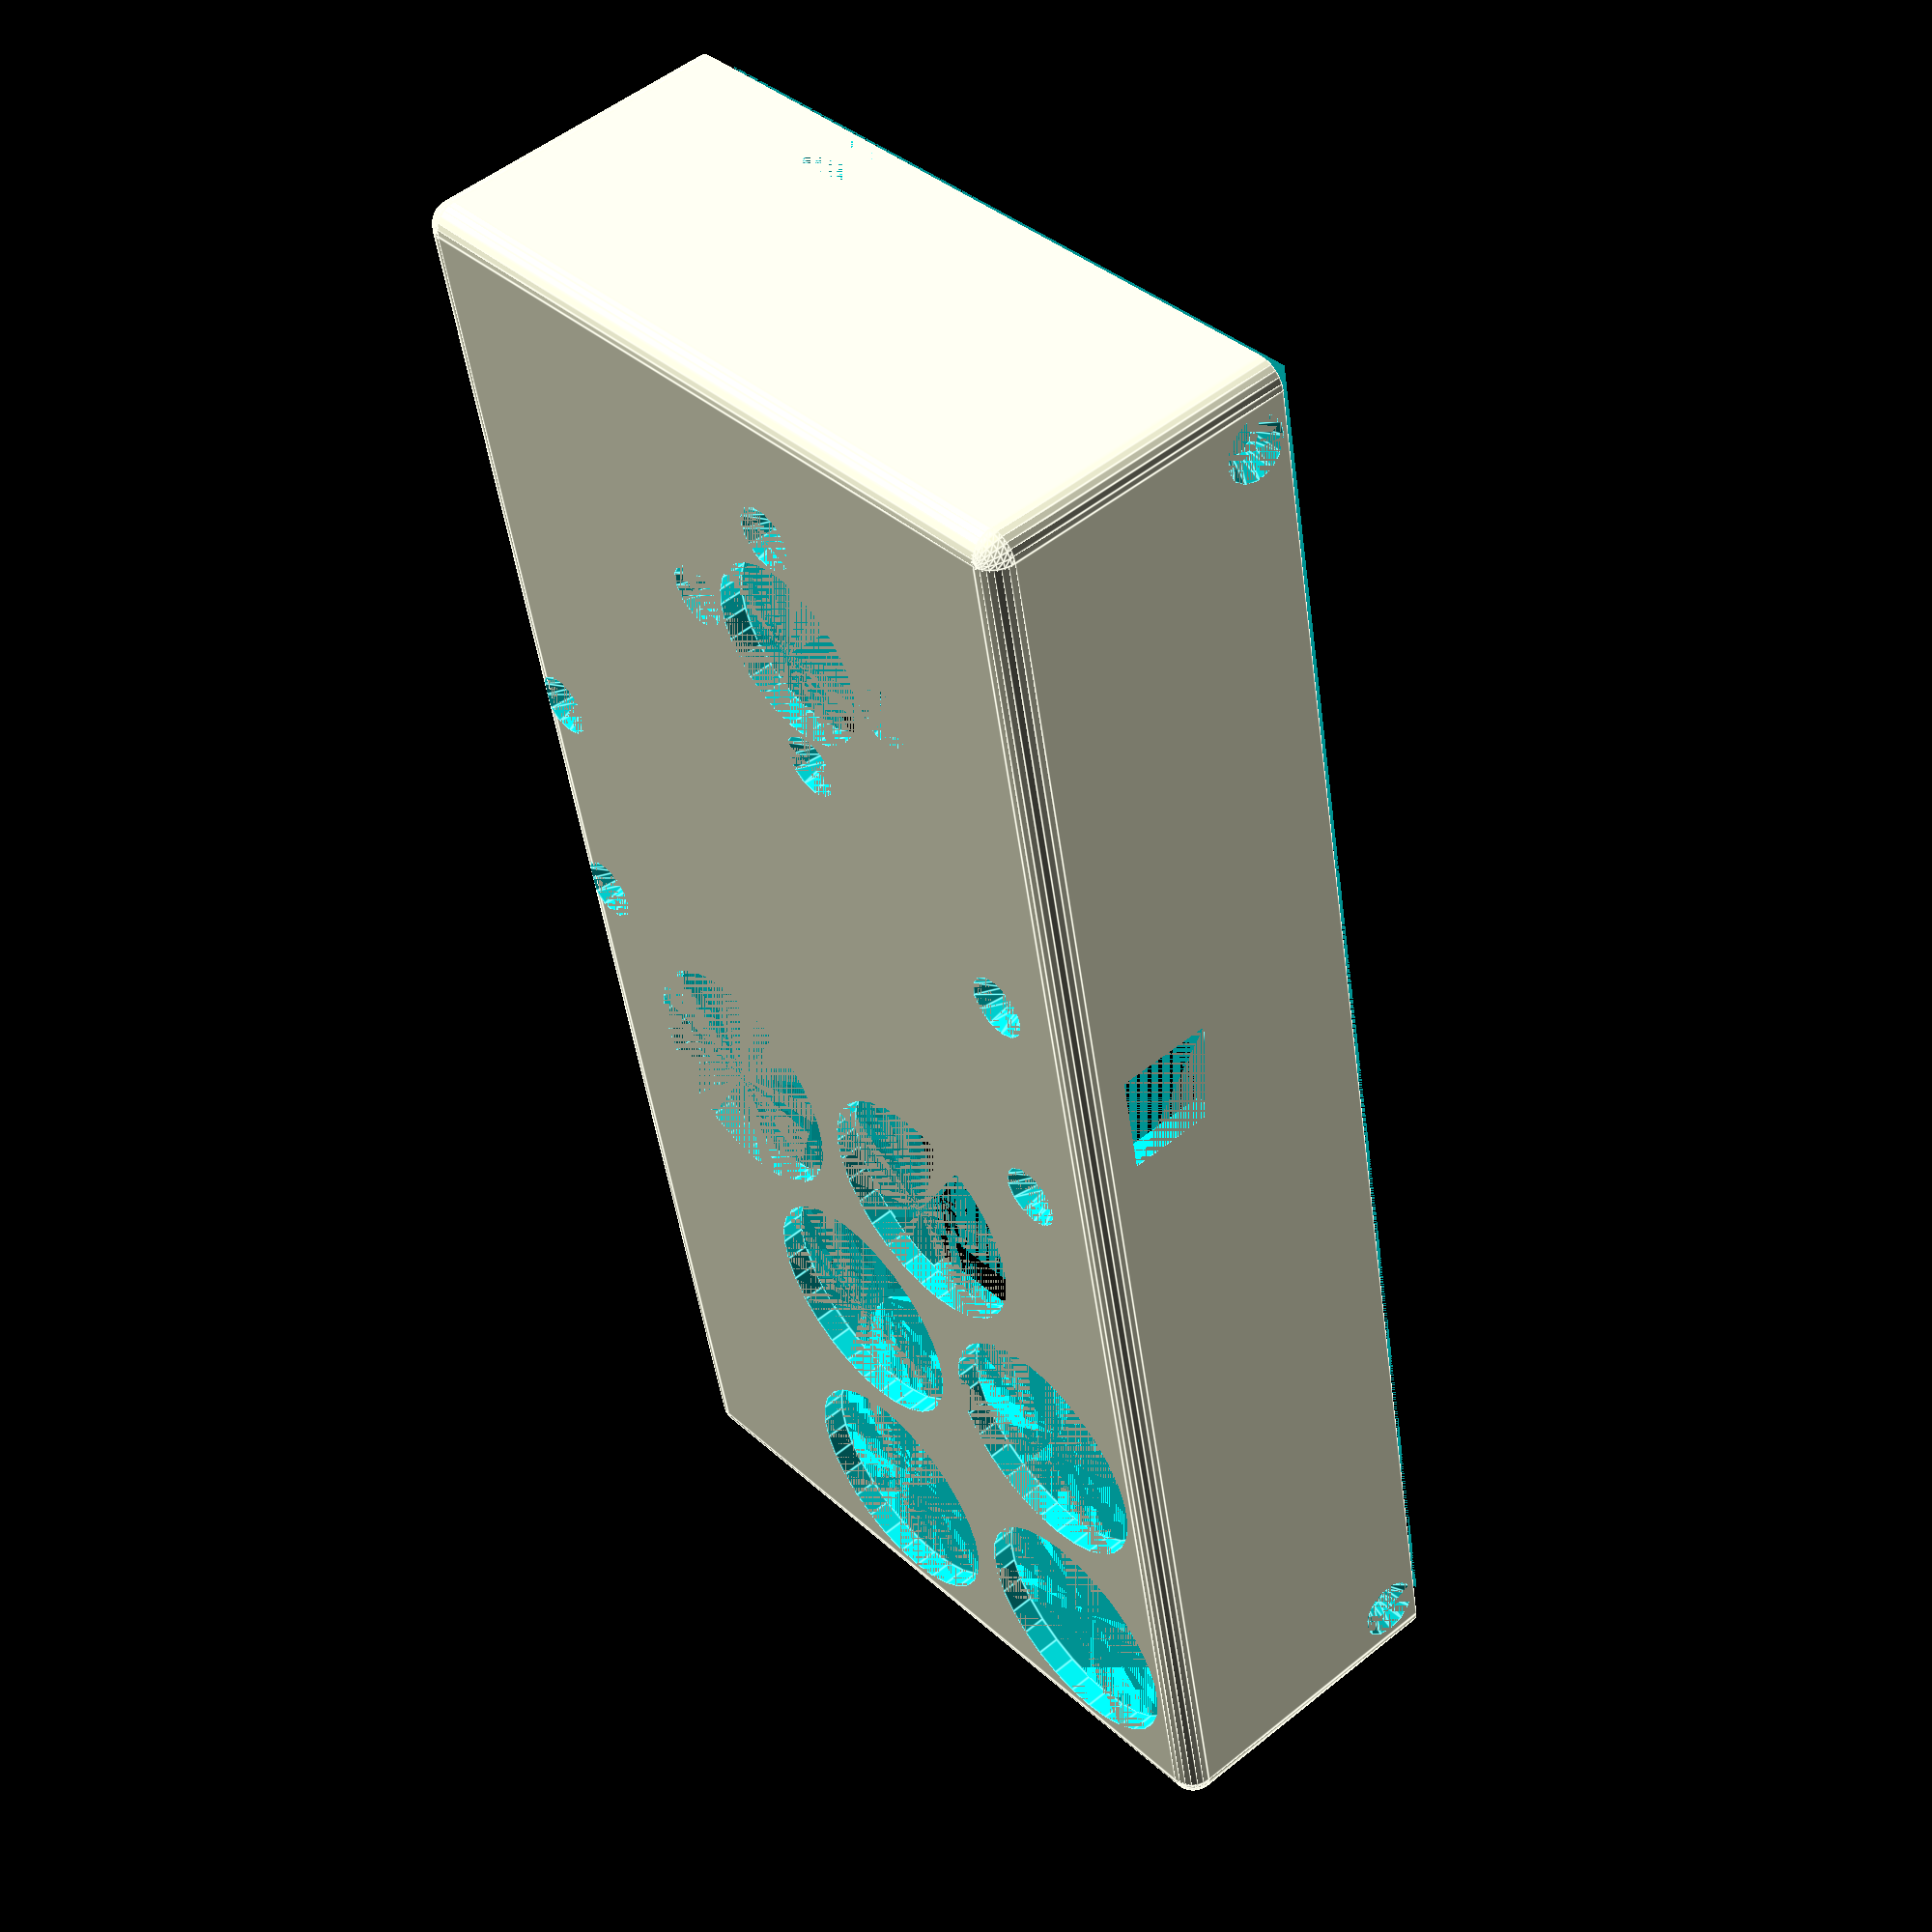
<openscad>
module roundedBox(size, radius, sidesonly) {
  rot = [ [0,0,0], [90,0,90], [90,90,0] ];
  if (sidesonly) {
    cube(size - [2*radius,0,0], true);
    cube(size - [0,2*radius,0], true);
    for (x = [radius-size[0]/2, -radius+size[0]/2],
           y = [radius-size[1]/2, -radius+size[1]/2]) {
      translate([x,y,0]) cylinder(r=radius, h=size[2], center=true);
    }
  }
  else {
    cube([size[0], size[1]-radius*2, size[2]-radius*2], center=true);
    cube([size[0]-radius*2, size[1], size[2]-radius*2], center=true);
    cube([size[0]-radius*2, size[1]-radius*2, size[2]], center=true);

    for (axis = [0:2]) {
      for (x = [radius-size[axis]/2, -radius+size[axis]/2],
             y = [radius-size[(axis+1)%3]/2, -radius+size[(axis+1)%3]/2]) {
        rotate(rot[axis])
          translate([x,y,0])
          cylinder(h=size[(axis+2)%3]-2*radius, r=radius, center=true);
      }
    }
    for (x = [radius-size[0]/2, -radius+size[0]/2],
           y = [radius-size[1]/2, -radius+size[1]/2],
           z = [radius-size[2]/2, -radius+size[2]/2]) {
      translate([x,y,z]) sphere(radius);
    }
  }
}

if (true) {
    difference() {
      // Case 
      translate([100,47.5,20])
        roundedBox([203,98,43],3,$fn=24);
      translate([-2,-2,38.5])
        cube([205,99,3]);
      translate([1.5,1.5,1.5])
        cube([197,92,39]);
      // Joystick
      translate([33,39,-1.5])
        cylinder(h=3,d=23);
      translate([49,39,-1.5])
        cylinder(h=3,d1=8,d2=4);
      translate([17,39,-1.5])
        cylinder(h=3,d1=8,d2=4);
      translate([33,23,-1.5])
        cylinder(h=3,d1=8,d2=4);
      translate([33,55,-1.5])
        cylinder(h=3,d1=8,d2=4);
      translate([25,0.5,1.5])
        cube([15,1,5]);
      // Top buttons
      translate([117,34.5,-1.5])
        cylinder(h=3,d=31);
      translate([117,69,-1.5])
        cylinder(h=3,d=31);
      translate([147.5,18,-1.5])
        cylinder(h=3,d=31);
      translate([147.5,52.5,-1.5])
        cylinder(h=3,d=31);
      translate([182,18,-1.5])
        cylinder(h=3,d=31);
      translate([182,52.5,-1.5])
        cylinder(h=3,d=31);
      // Controller
      translate([68.5,11,-1.5])
        cylinder(h=3,d1=8,d2=4);
      translate([98.5,11,-1.5])
        cylinder(h=3,d1=8,d2=4);
      translate([68.5,91,-1.5])
        cylinder(h=3,d1=8,d2=4);
      translate([98.5,91,-1.5])
        cylinder(h=3,d1=8,d2=4);
      translate([77,-1.5,5])
        cube([13,5,12]);
      // Front buttons
      translate([147.5,96.5,20])
        rotate([90,0,0])
          cylinder(h=3,d=31.5);  
      translate([182,96.5,20])
        rotate([90,0,0])
          cylinder(h=3,d=31.5);  
      translate([15,96.5,20])
        rotate([90,0,0])
          cylinder(h=3,d=24.5);  
      translate([43,96.5,20])
        rotate([90,0,0])
          cylinder(h=3,d=24.5);  
      // Fastening
      translate([6.5,-1.5,34])
        rotate([-90,0,0])
          cylinder(h=3,d1=8,d2=4);
      translate([193.5,-1.5,34])
        rotate([-90,0,0])
          cylinder(h=3,d1=8,d2=4);
      translate([-1.5,65,34])
        rotate([0,90,0])
          cylinder(h=3,d1=8,d2=4);
      translate([201.5,65,34])
        rotate([0,-90,0])
          cylinder(h=3,d1=8,d2=4);
      translate([115,96.5,34])
        rotate([90,0,0])
          cylinder(h=3,d1=8,d2=4);

    }
    
    // Support
    translate([68.5,11,1.5])
      difference() {
        cylinder(h=2,d=6);
        cylinder(h=2,d=4);
    }
    translate([98.5,11,1.5])
      difference() {
        cylinder(h=2,d=6);
        cylinder(h=2,d=4);
    }
    translate([68.5,91,1.5])
      difference() {
        cylinder(h=2,d=6);
        cylinder(h=2,d=4);
    }
    translate([98.5,91,1.5])
      difference() {
        cylinder(h=2,d=6);
        cylinder(h=2,d=4);
    }

}

if (false) {
  translate([0,95,40])
    rotate([0,180,180]) {
    
difference() {
  // Case 
  translate([100,47.5,20])
    roundedBox([203,98,43],3,$fn=24);
  translate([-2,-2,1.5])
    cube([205,99,41]);
}    

translate([110,1.5,1.5])
  difference() {
      cube(10);
      translate([2.1,5,1])
        cube([5.8,2.7,10]);
      translate([5,0,4.6])
        rotate([-90,0,0])
          cylinder(h=10,d=3.4,$fn=12);
  }    
translate([1.5,83.5,1.5])
  difference() {
      cube(10);
      translate([2.1,2.3,1])
        cube([5.8,2.7,10]);
      translate([5,0,4.6])
        rotate([-90,0,0])
          cylinder(h=10,d=3.4,$fn=12);
  }
translate([11.5,25,1.5]) rotate([0,0,90])
  difference() {
      cube(10);
      translate([2.1,2.3,1])
        cube([5.8,2.7,10]);
      translate([5,0,4.6])
        rotate([-90,0,0])
          cylinder(h=10,d=3.4,$fn=12);
  }
translate([188.5,83.5,1.5])
  difference() {
      cube(10);
      translate([2.1,2.5,1])
        cube([5.8,2.7,10]);
      translate([5,0,4.6])
        rotate([-90,0,0])
          cylinder(h=10,d=3.4,$fn=12);
  }
translate([188.5,35,1.5]) rotate([0,0,-90])
  difference() {
      cube(10);
      translate([2.1,2.5,1])
        cube([5.8,2.7,10]);
      translate([5,0,4.6])
        rotate([-90,0,0])
          cylinder(h=10,d=3.4,$fn=12);
  }
    }
}
</openscad>
<views>
elev=308.6 azim=101.5 roll=228.6 proj=p view=edges
</views>
